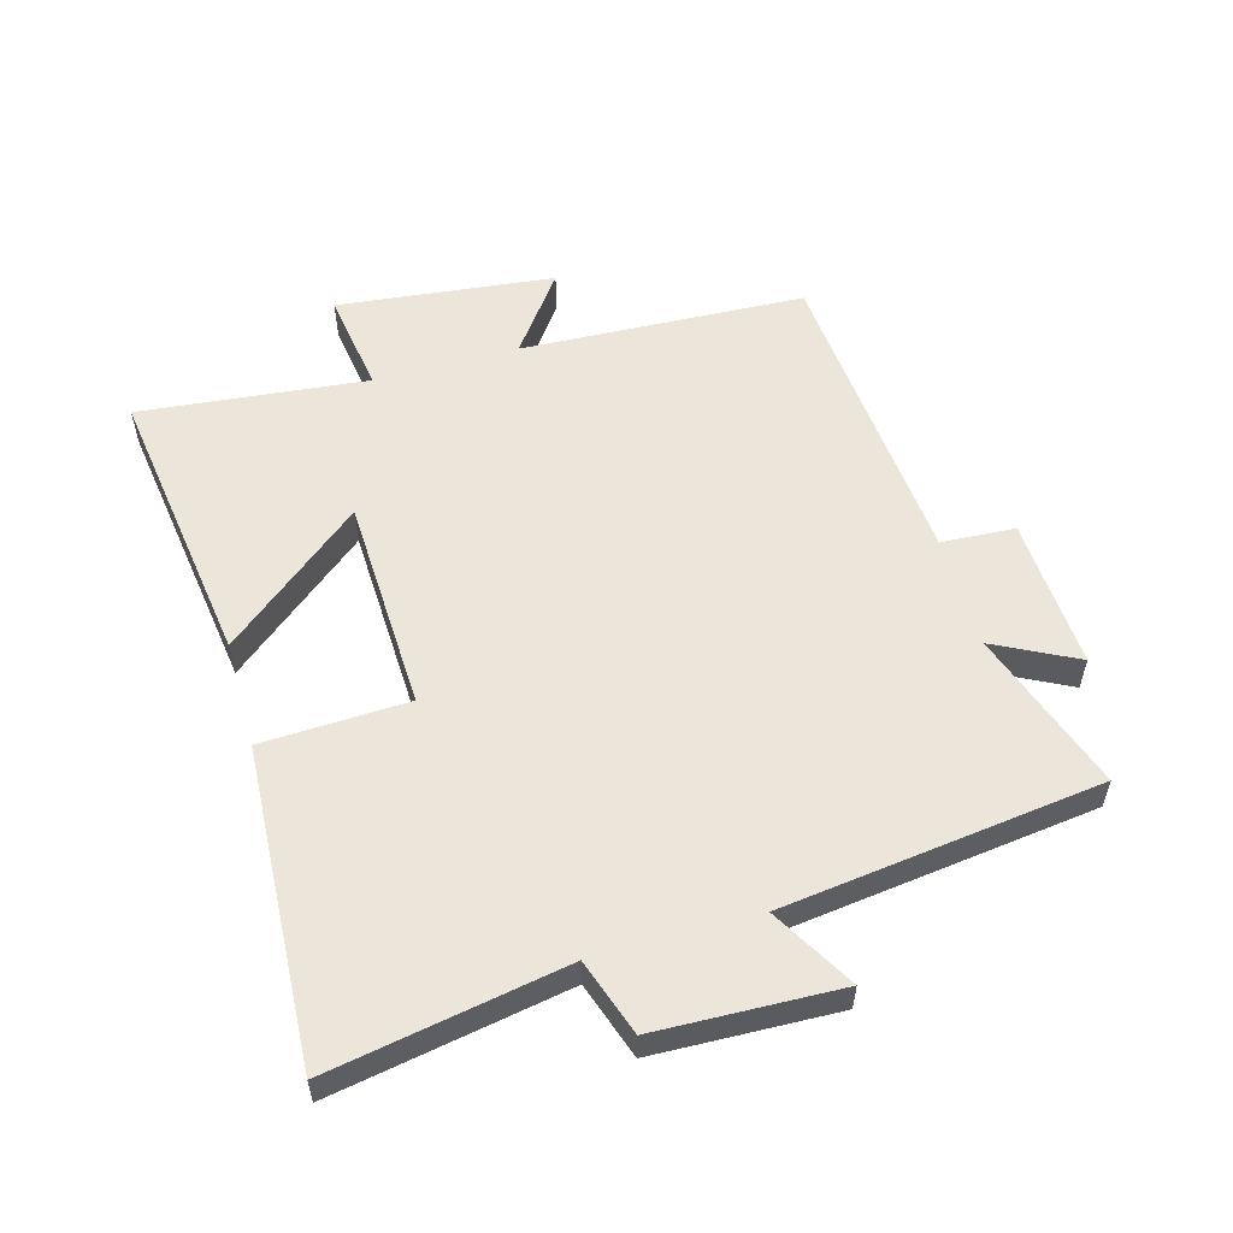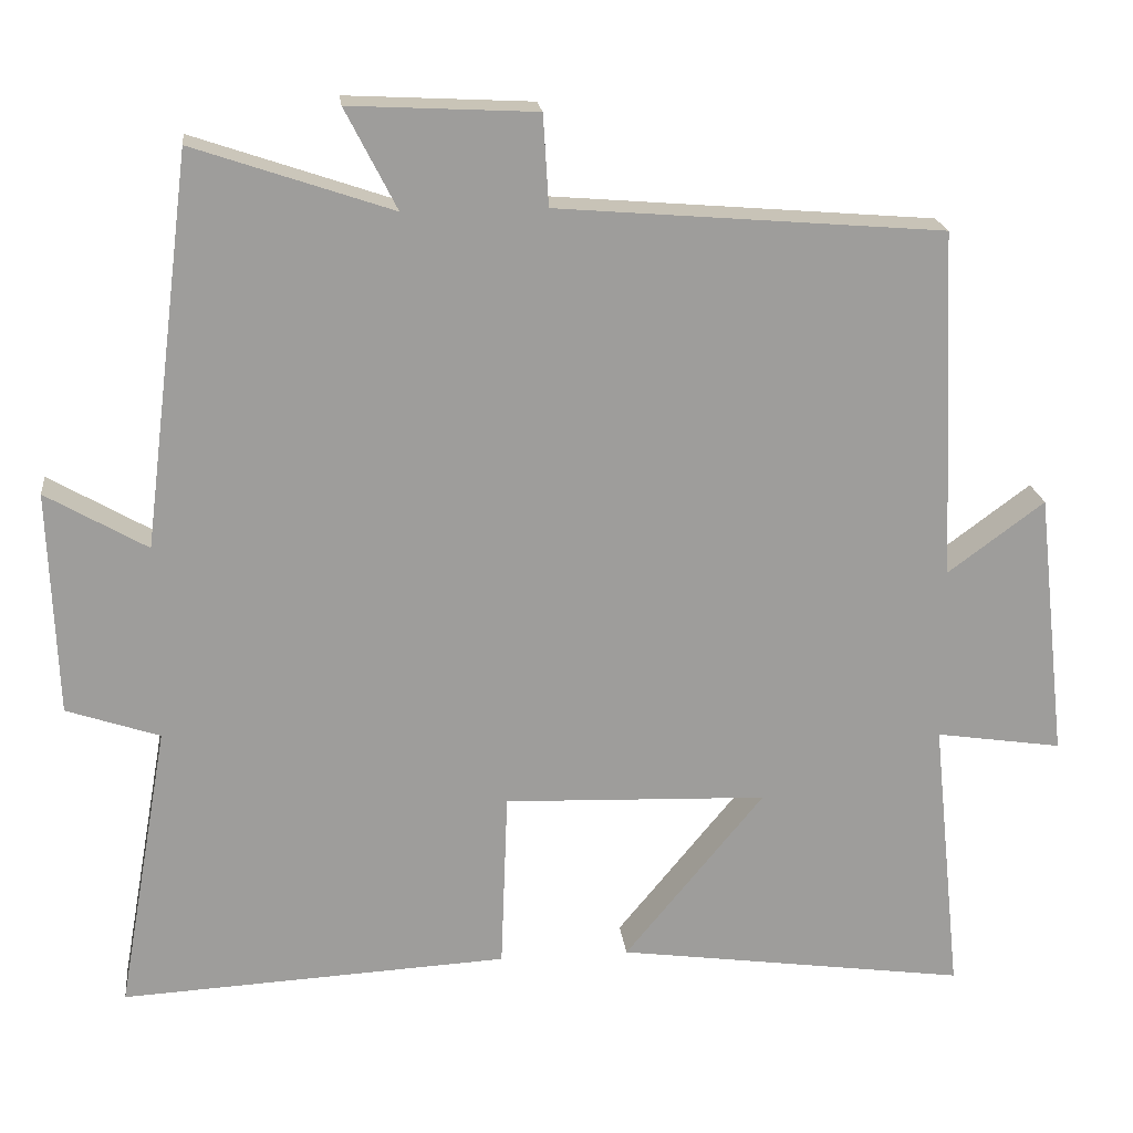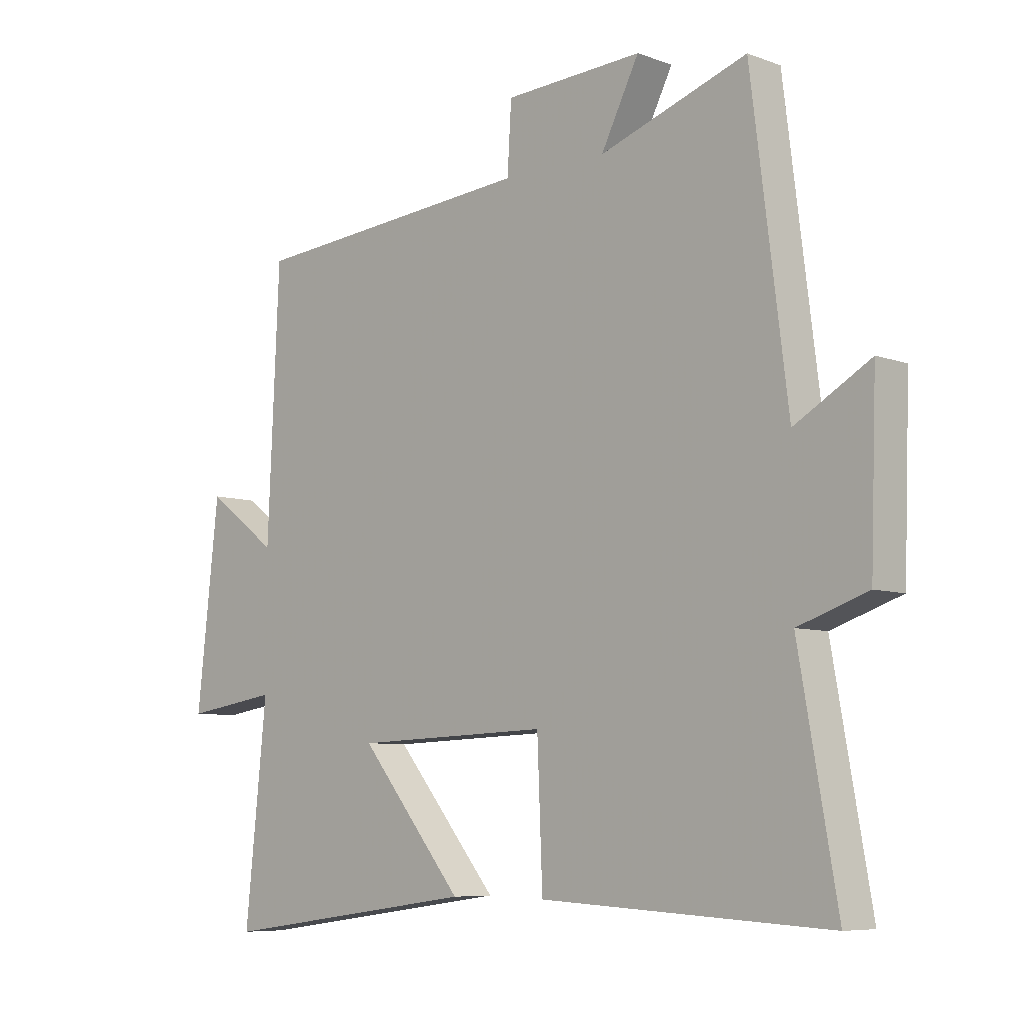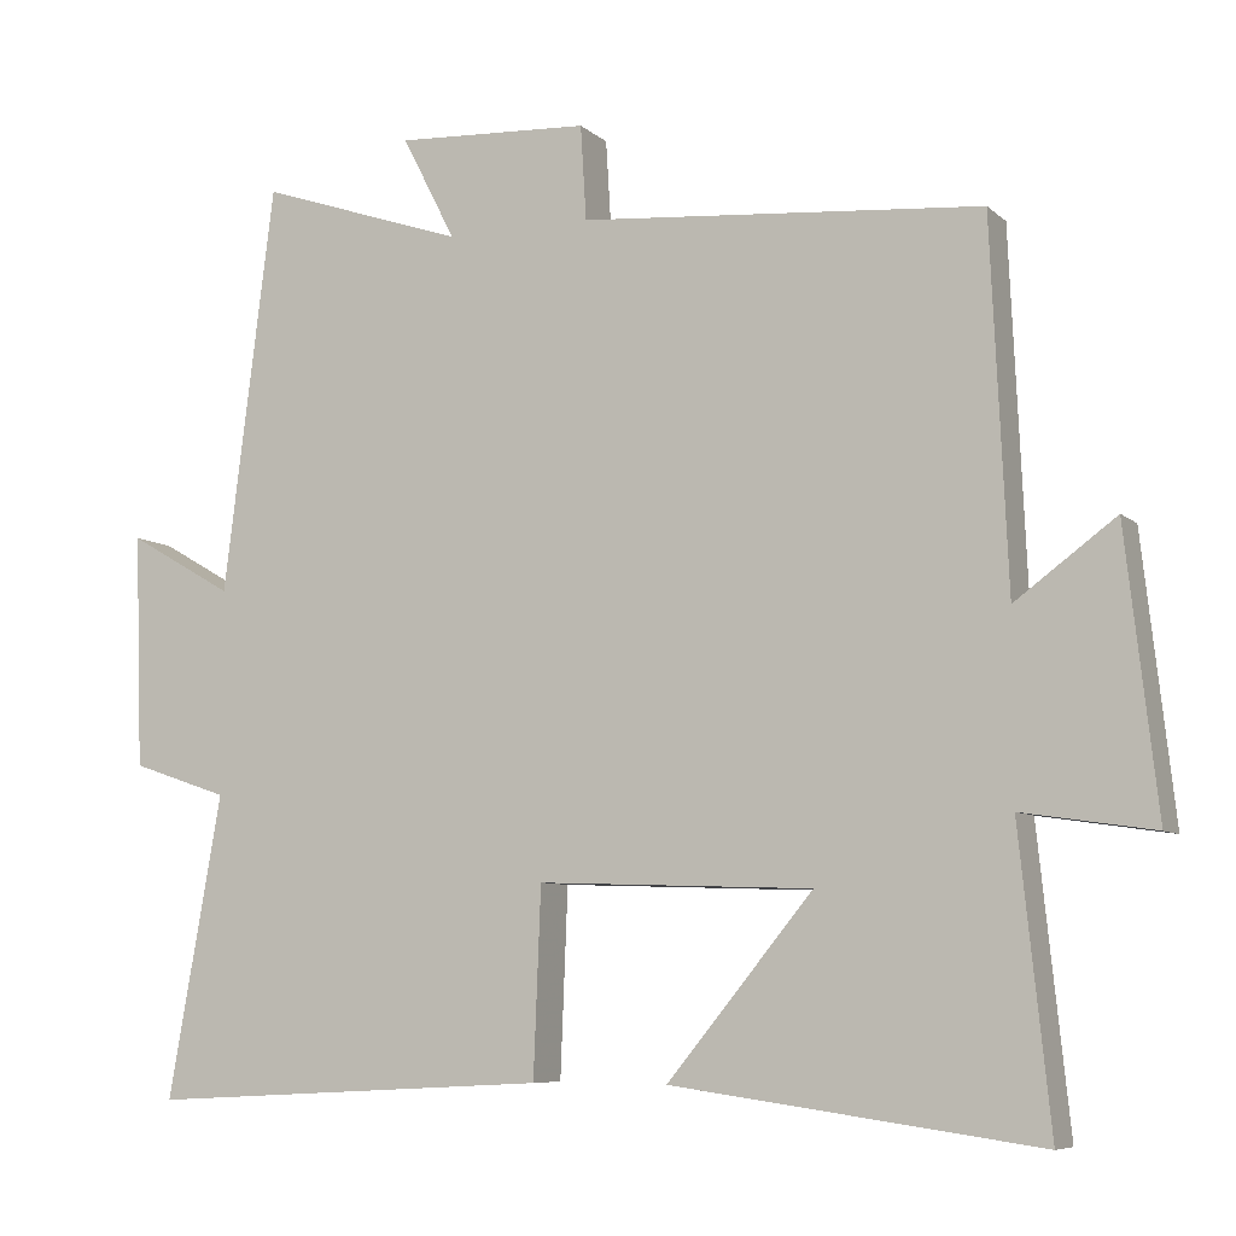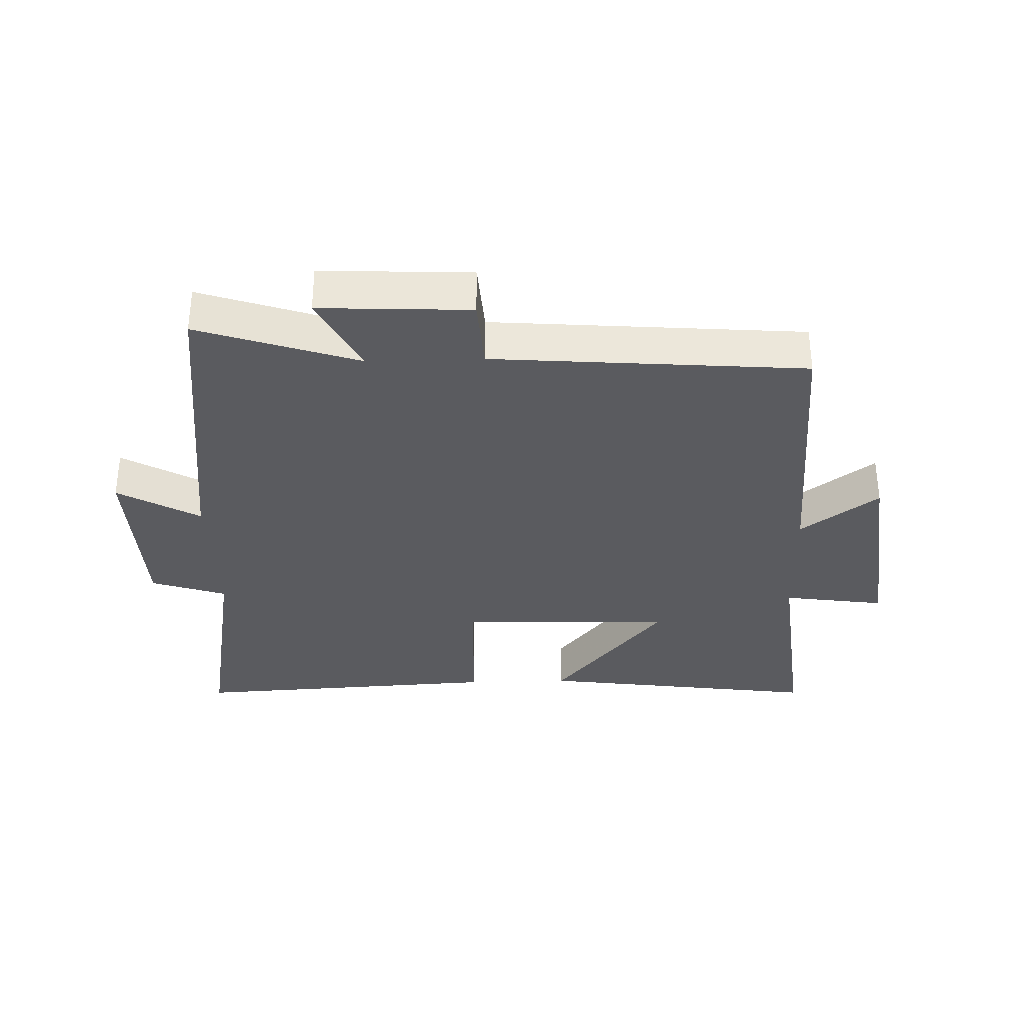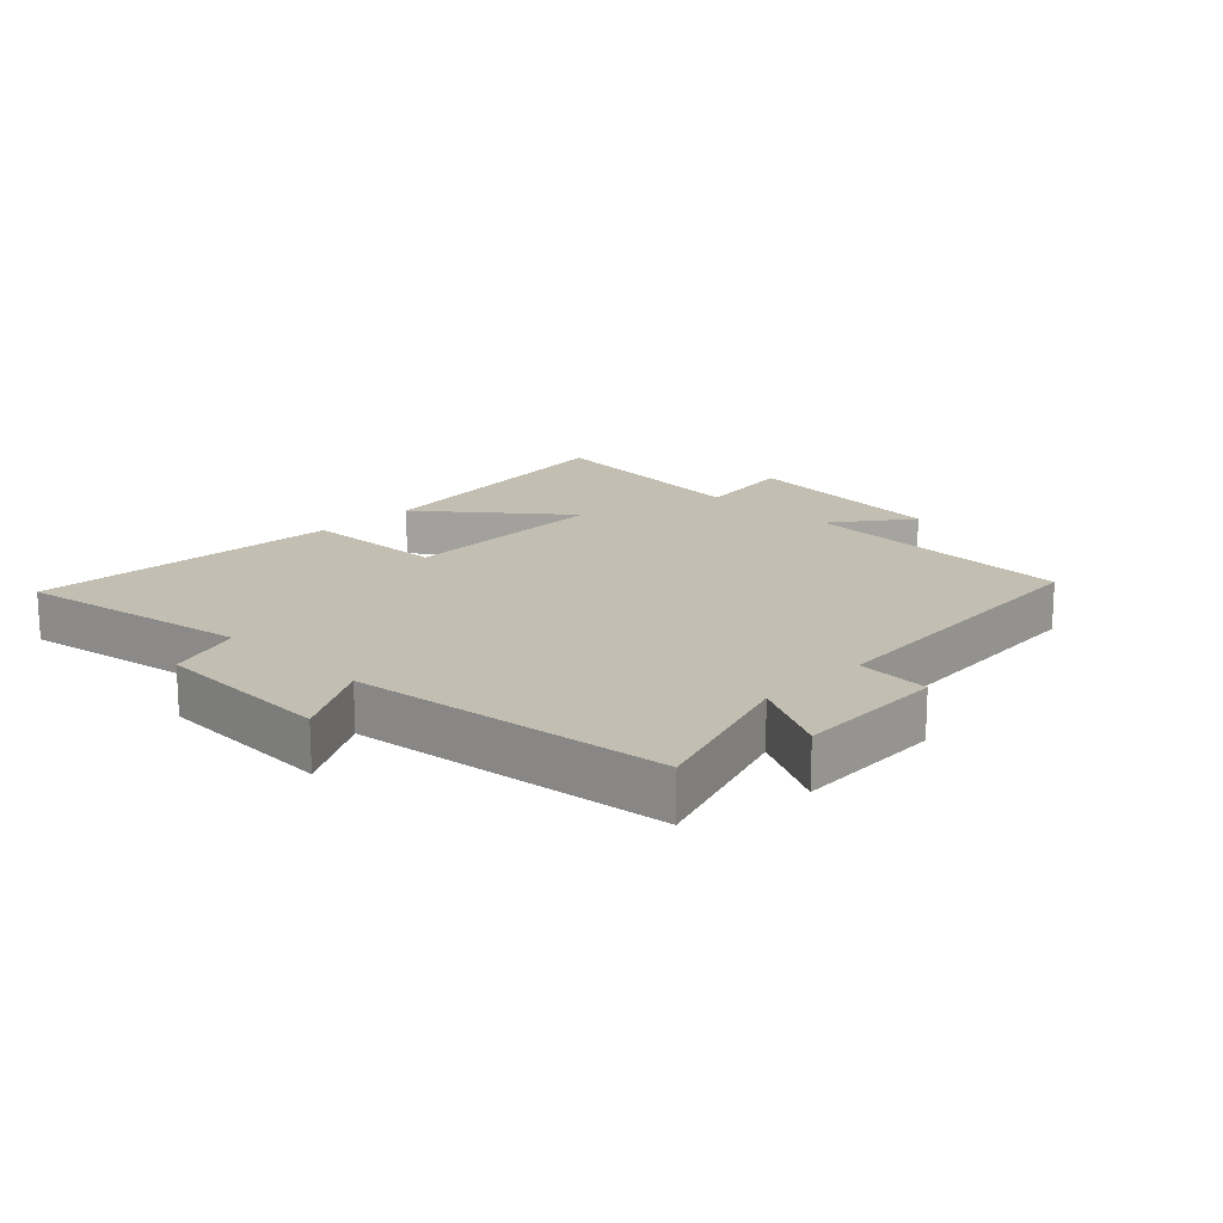
<metadata>
{"format":"obj","ext":"obj","renderer":"f3d","projection":"perspective","resolution":1024,"background":"white","views":[{"elev":55.8,"azim":-105.8,"up":"+Y"},{"elev":19.8,"azim":-6.5,"up":"+Z"},{"elev":-7.2,"azim":-136.1,"up":"+Z"},{"elev":-7.4,"azim":25.0,"up":"+Z"},{"elev":-33.4,"azim":1.9,"up":"+Y"},{"elev":17.1,"azim":-45.3,"up":"+Y"}]}
</metadata>
<code>
v -0.438 0.07 0.585
v -0.187 0.07 0.5
v -0.252 0.07 0.627
v -0.016 0.07 0.615
v -0.009 0.07 0.5
v 0.48 0.07 0.46
v 0.5 0.07 0.017
v 0.622 0.07 0.107
v 0.66 0.07 -0.231
v 0.5 0.07 -0.207
v 0.537 0.07 -0.562
v 0.092 0.07 -0.5
v 0.269 0.07 -0.285
v -0.065 0.07 -0.273
v -0.074 0.07 -0.5
v -0.565 0.07 -0.526
v -0.5 0.07 -0.16
v -0.618 0.07 -0.12
v -0.628 0.07 0.164
v -0.5 0.07 0.09
v -0.438 0 0.585
v -0.187 0 0.5
v -0.252 0 0.627
v -0.016 0 0.615
v -0.009 0 0.5
v 0.48 0 0.46
v 0.5 0 0.017
v 0.622 0 0.107
v 0.66 0 -0.231
v 0.5 0 -0.207
v 0.537 0 -0.562
v 0.092 0 -0.5
v 0.269 0 -0.285
v -0.065 0 -0.273
v -0.074 0 -0.5
v -0.565 0 -0.526
v -0.5 0 -0.16
v -0.618 0 -0.12
v -0.628 0 0.164
v -0.5 0 0.09
f 17 18 19 20
f 17 20 1 2
f 14 15 16 17
f 13 14 17 2
f 10 11 12 13
f 10 13 2 3
f 7 8 9 10
f 5 6 7 10
f 5 10 3
f 3 4 5
f 40 39 38 37
f 22 21 40 37
f 37 36 35 34
f 22 37 34 33
f 33 32 31 30
f 23 22 33 30
f 30 29 28 27
f 30 27 26 25
f 23 30 25
f 25 24 23
f 1 21 22 2
f 2 22 23 3
f 3 23 24 4
f 4 24 25 5
f 5 25 26 6
f 6 26 27 7
f 7 27 28 8
f 8 28 29 9
f 9 29 30 10
f 10 30 31 11
f 11 31 32 12
f 12 32 33 13
f 13 33 34 14
f 14 34 35 15
f 15 35 36 16
f 16 36 37 17
f 17 37 38 18
f 18 38 39 19
f 19 39 40 20
f 20 40 21 1

</code>
